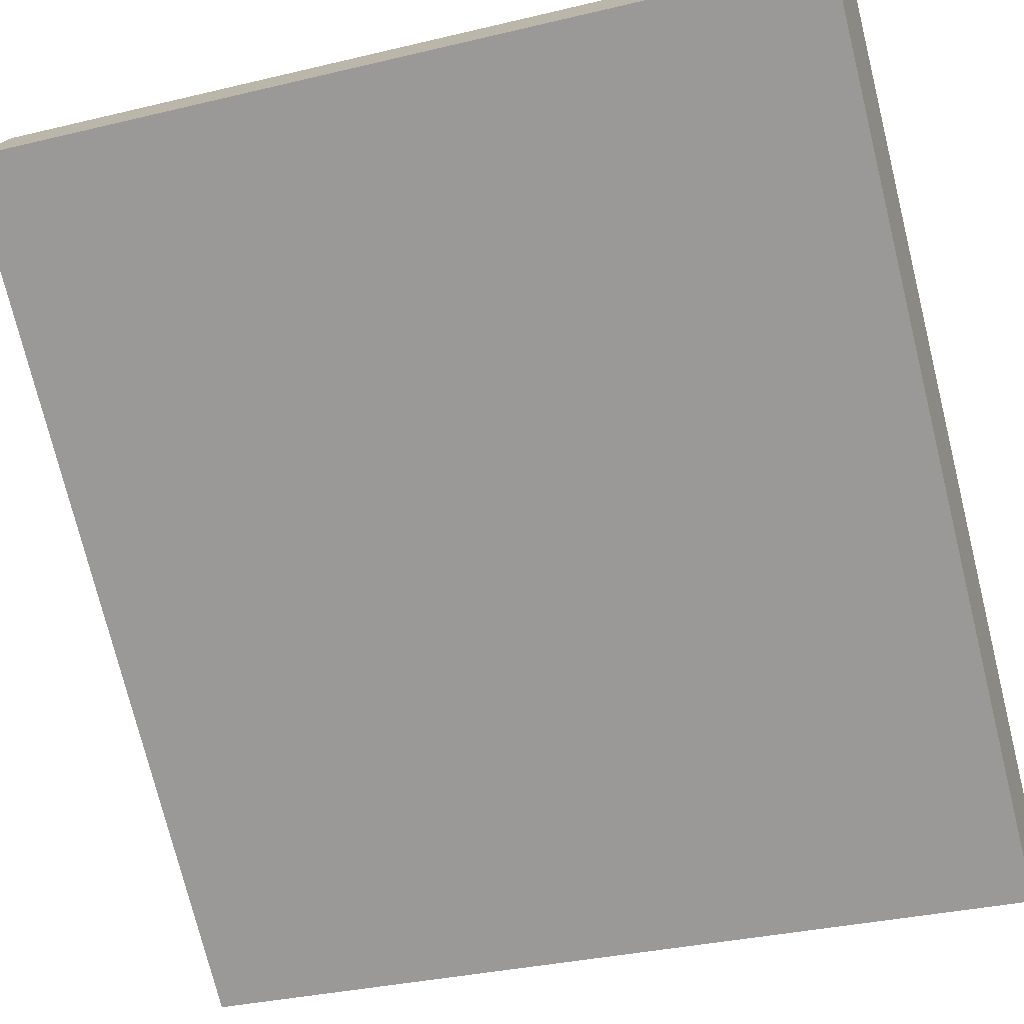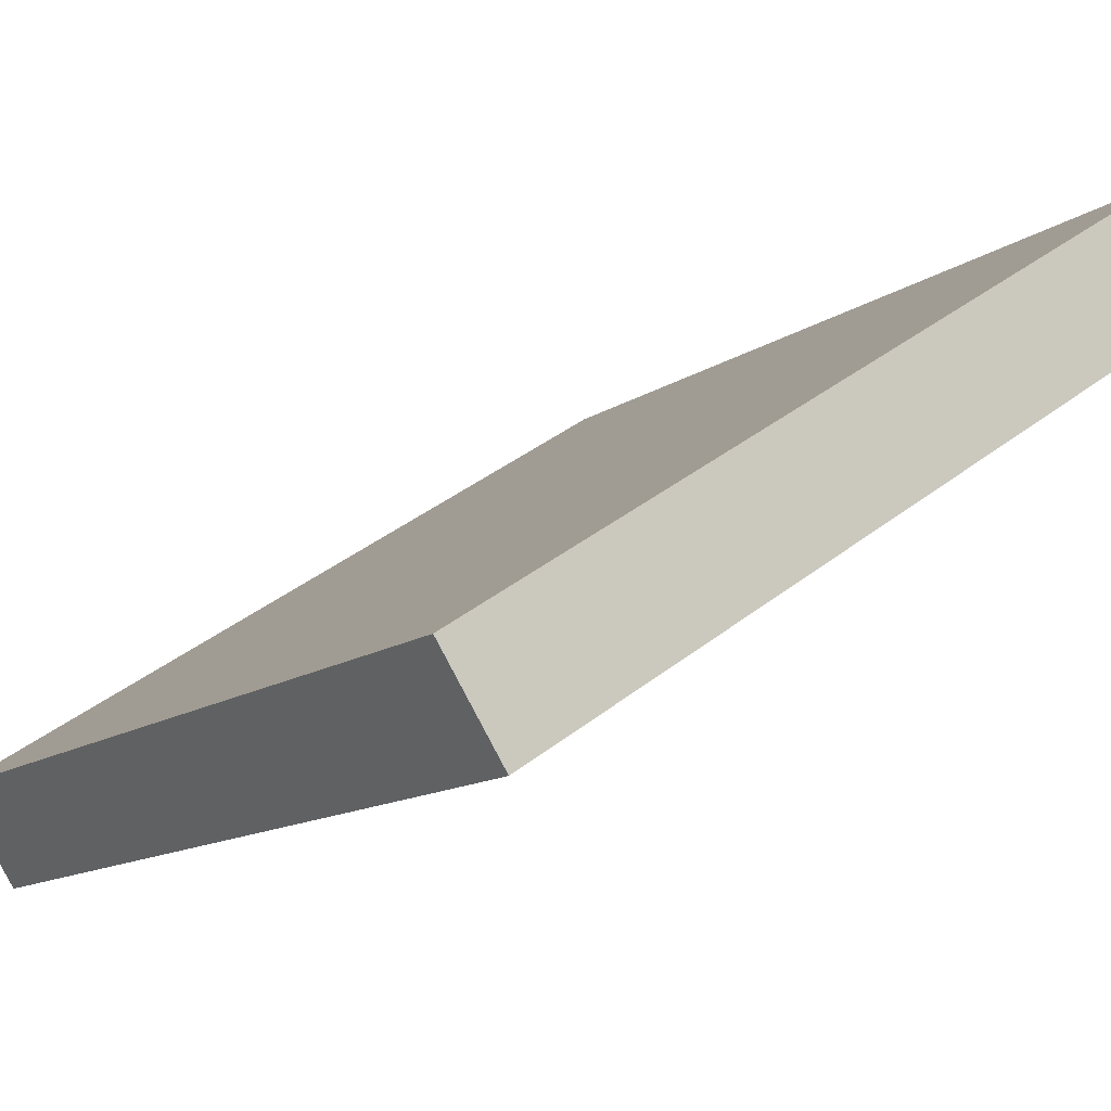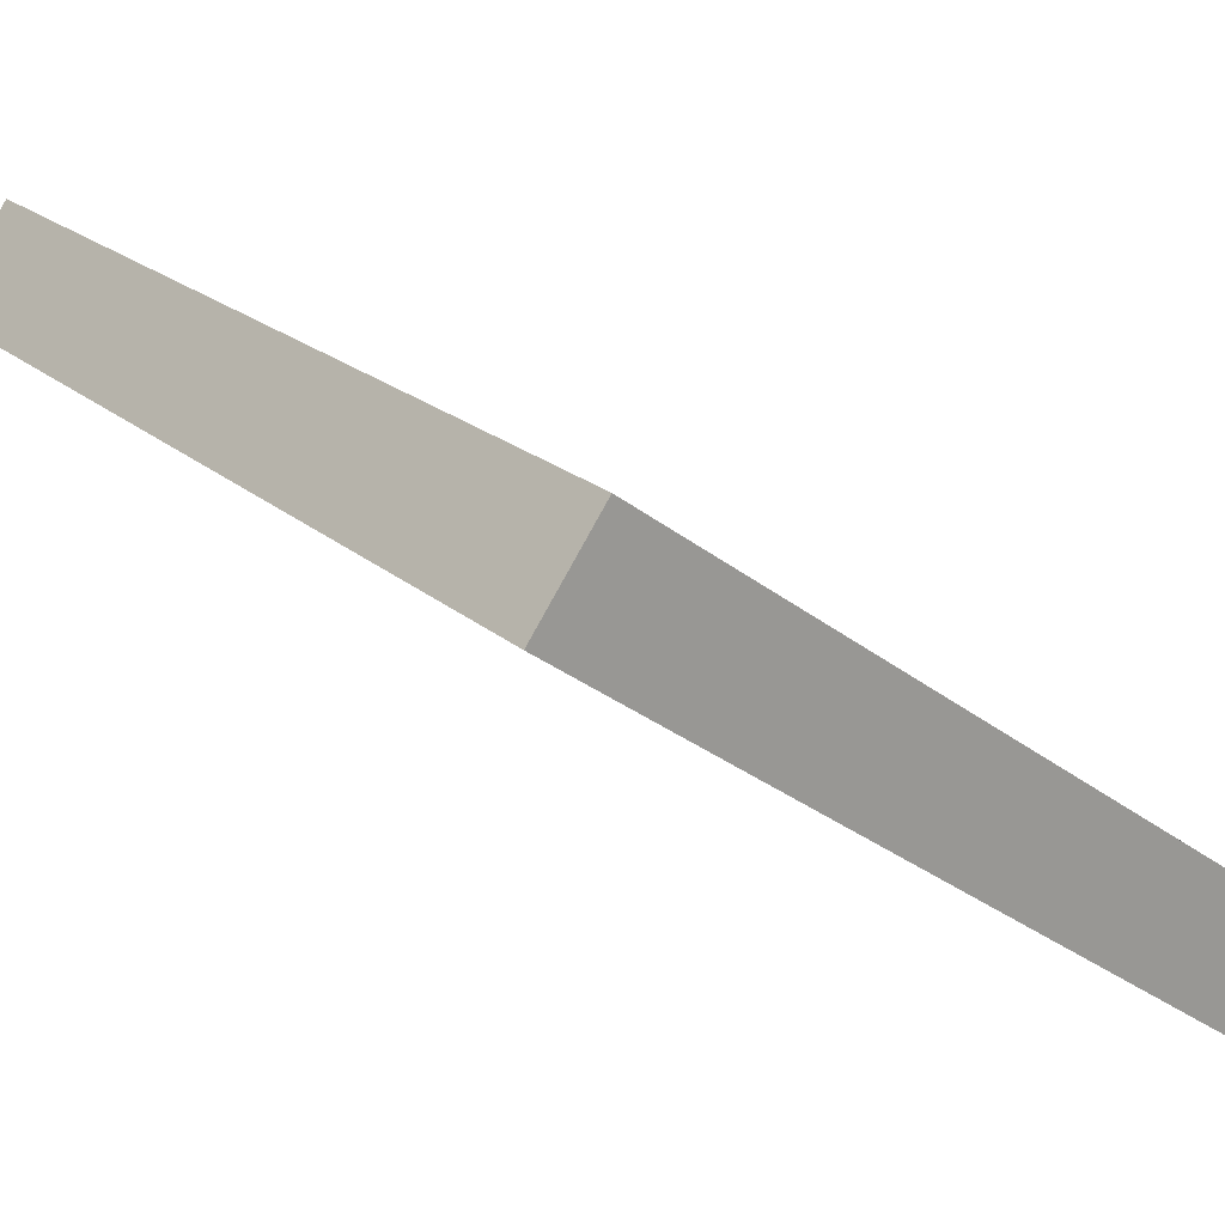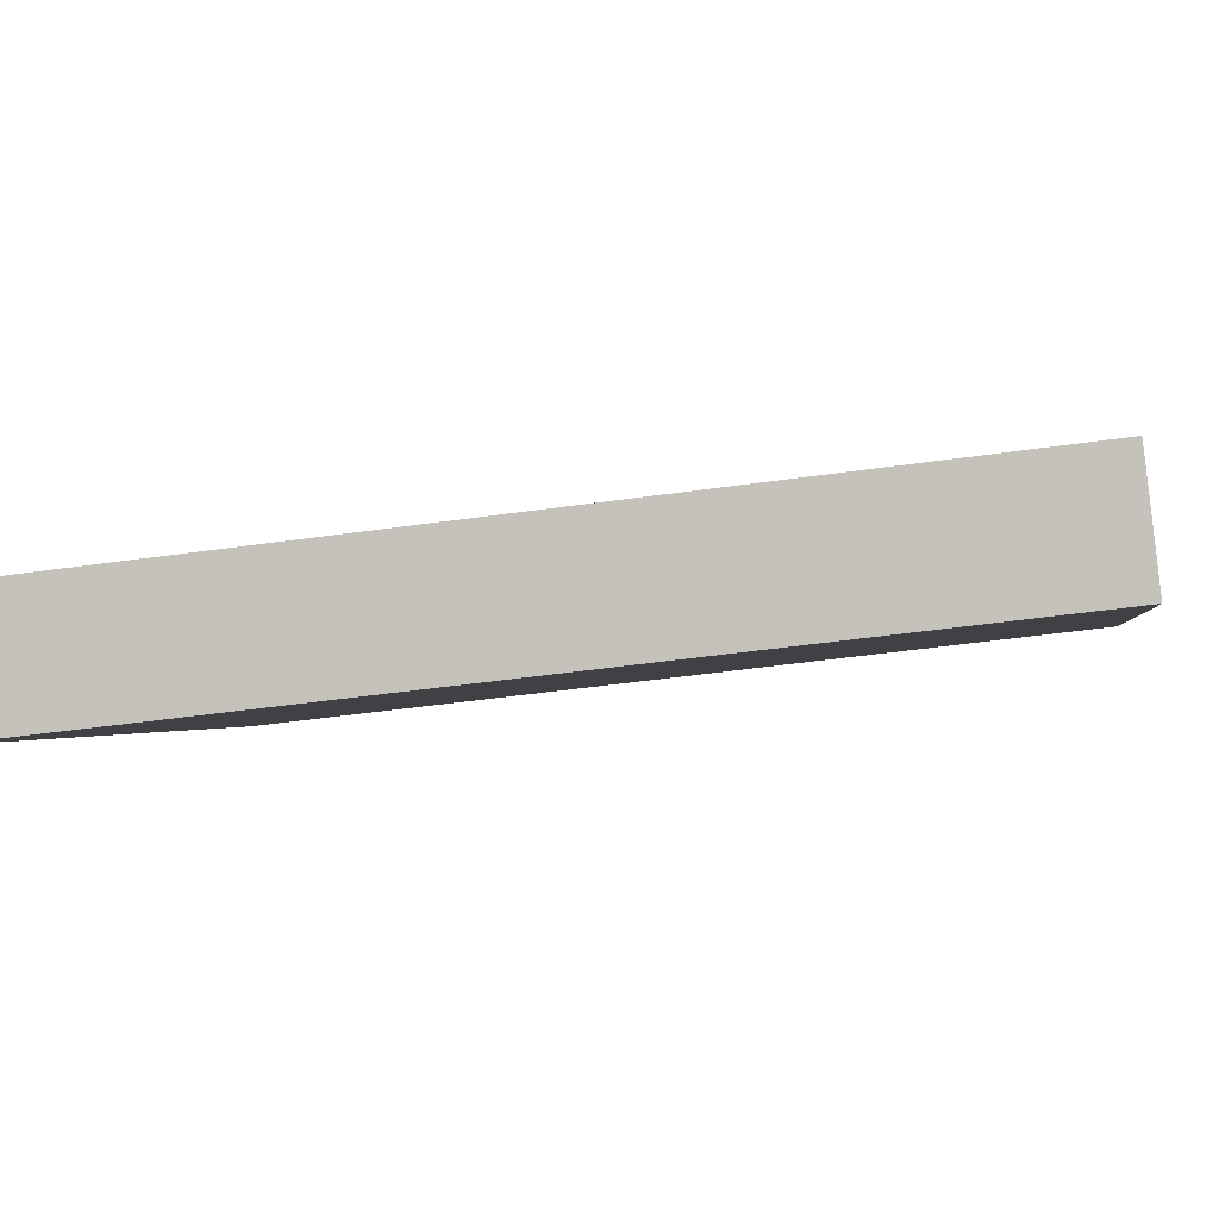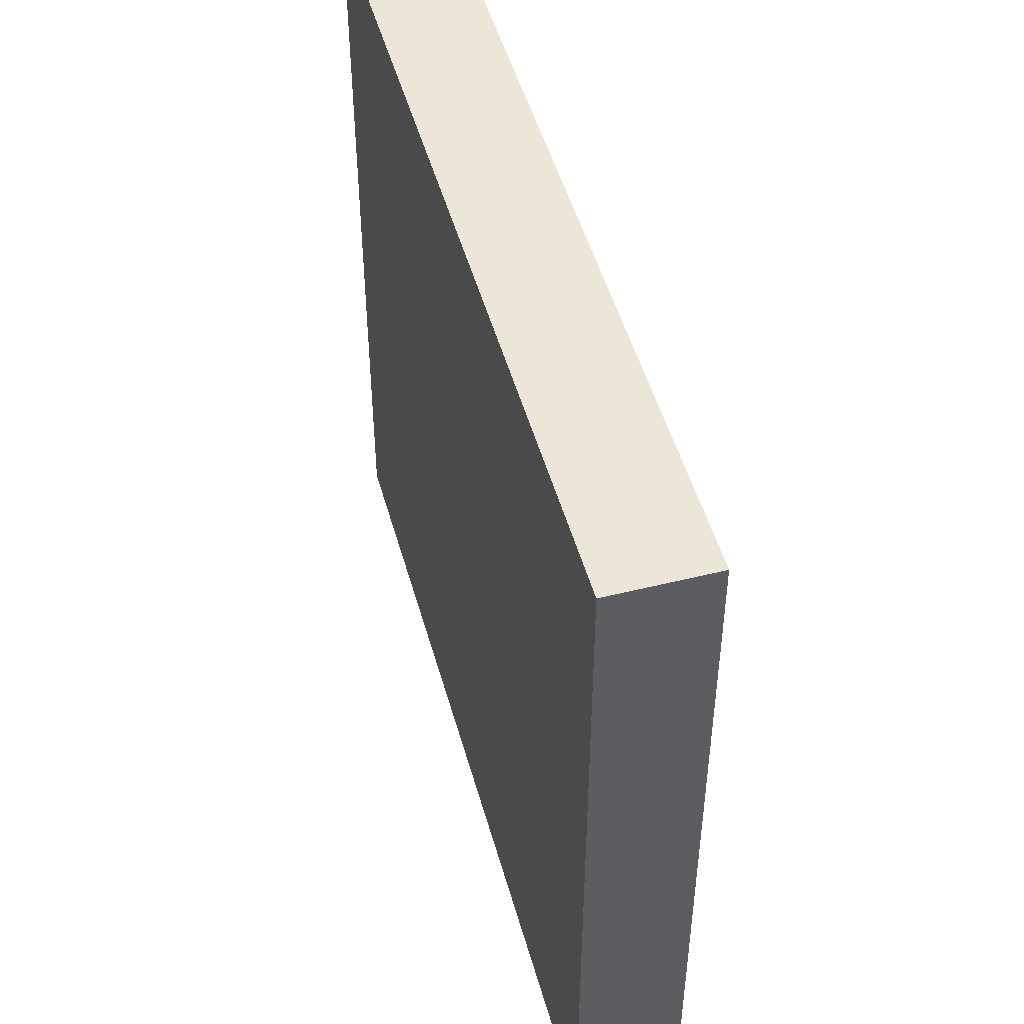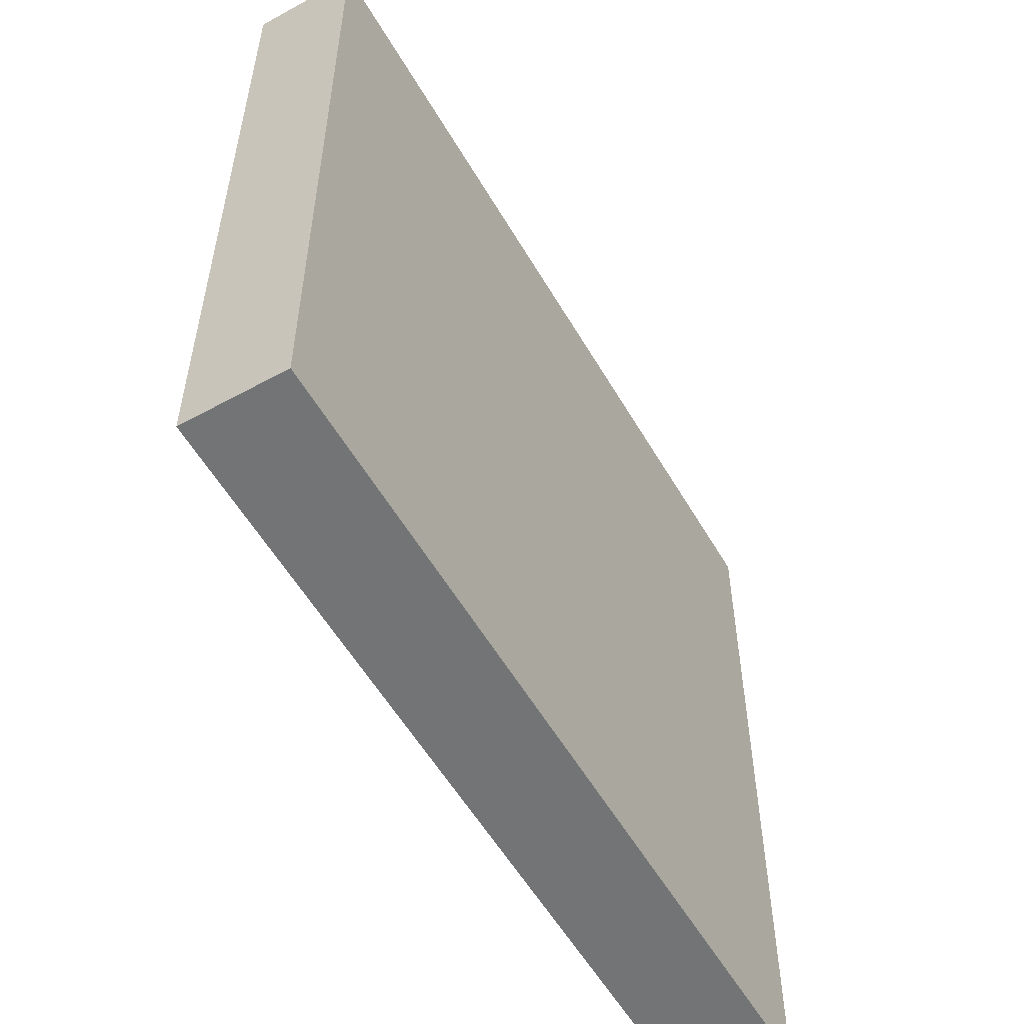
<metadata>
{"format":"obj","ext":"obj","renderer":"f3d","projection":"perspective","resolution":1024,"background":"white","views":[{"elev":-32.4,"azim":-71.4,"up":"+Y"},{"elev":38.5,"azim":-134.8,"up":"+Y"},{"elev":-31.2,"azim":42.0,"up":"+Y"},{"elev":-42.8,"azim":99.9,"up":"+Y"},{"elev":49.3,"azim":-146.5,"up":"+Z"},{"elev":-56.2,"azim":-101.2,"up":"+Z"}]}
</metadata>
<code>
o Cube.005_Cube.006
v 2.489 -0.3065 2.956
v 2.974 0.25 2.956
v 2.489 -0.3065 -2.646
v 2.974 0.25 -2.646
v 7.042 -4.281 2.956
v 7.528 -3.725 2.956
v 7.042 -4.281 -2.646
v 7.528 -3.725 -2.646
f 2 3 1
f 4 7 3
f 8 5 7
f 6 1 5
f 7 1 3
f 4 6 8
f 2 4 3
f 4 8 7
f 8 6 5
f 6 2 1
f 7 5 1
f 4 2 6

</code>
